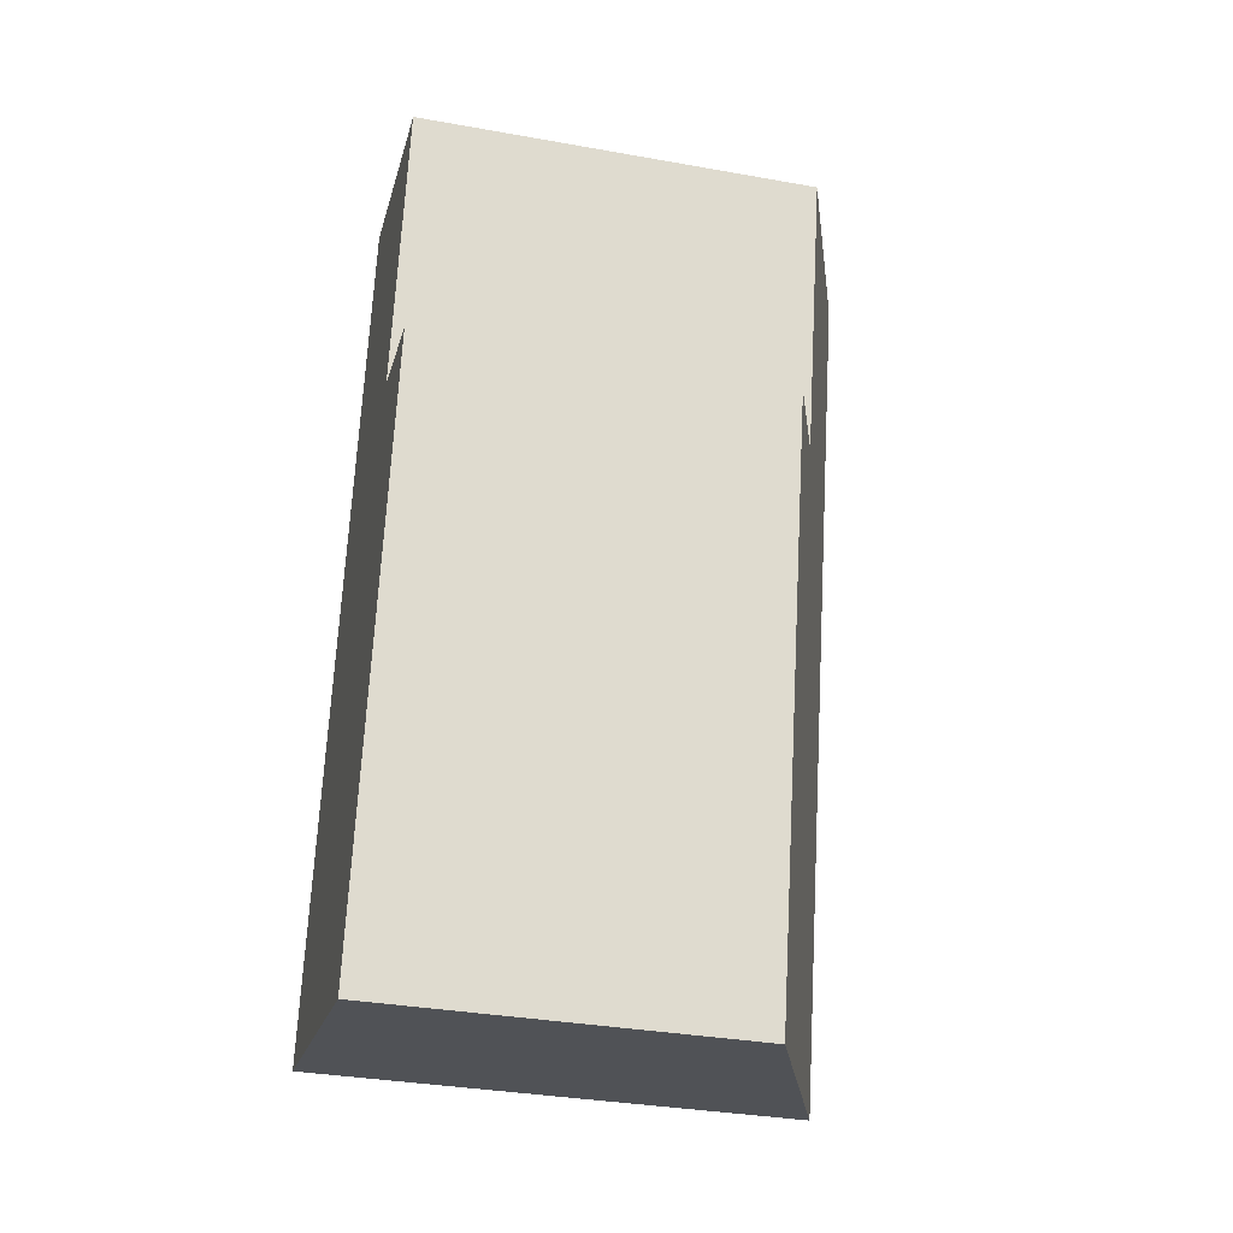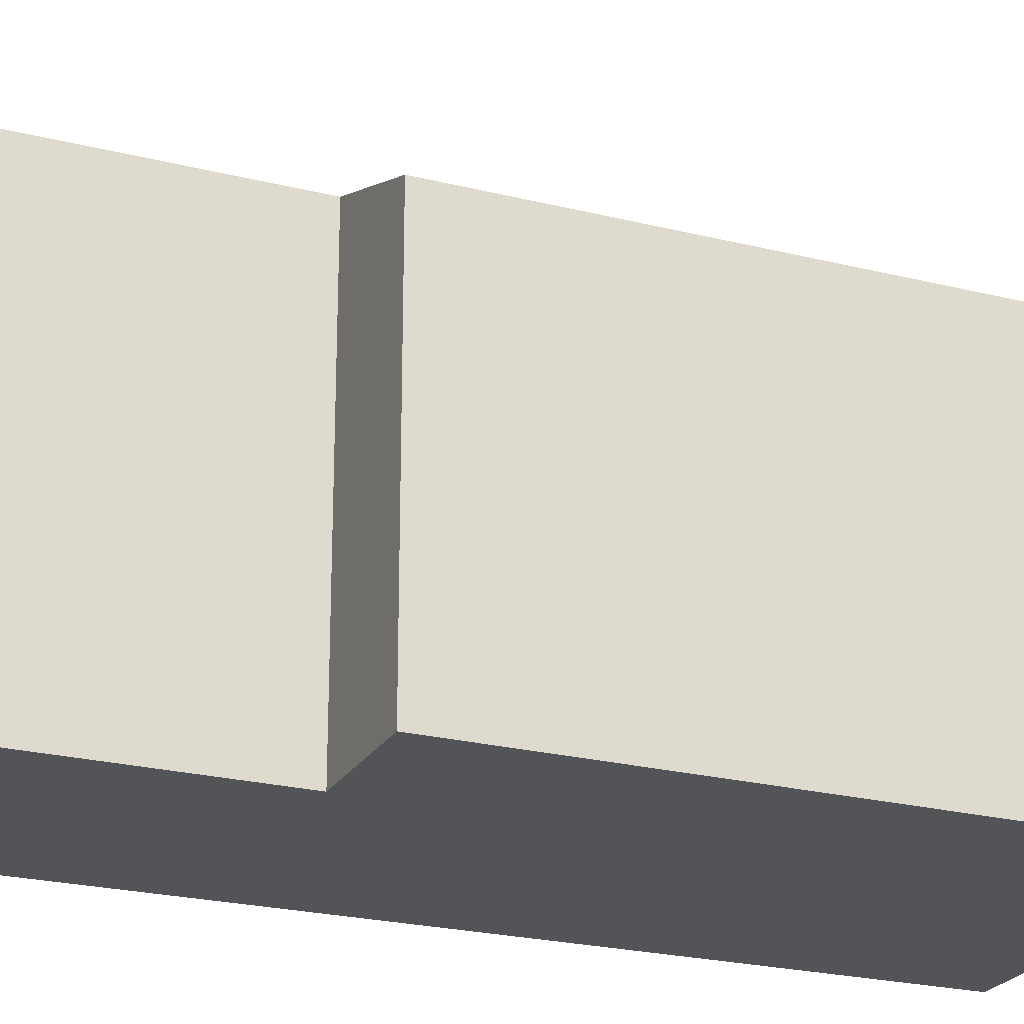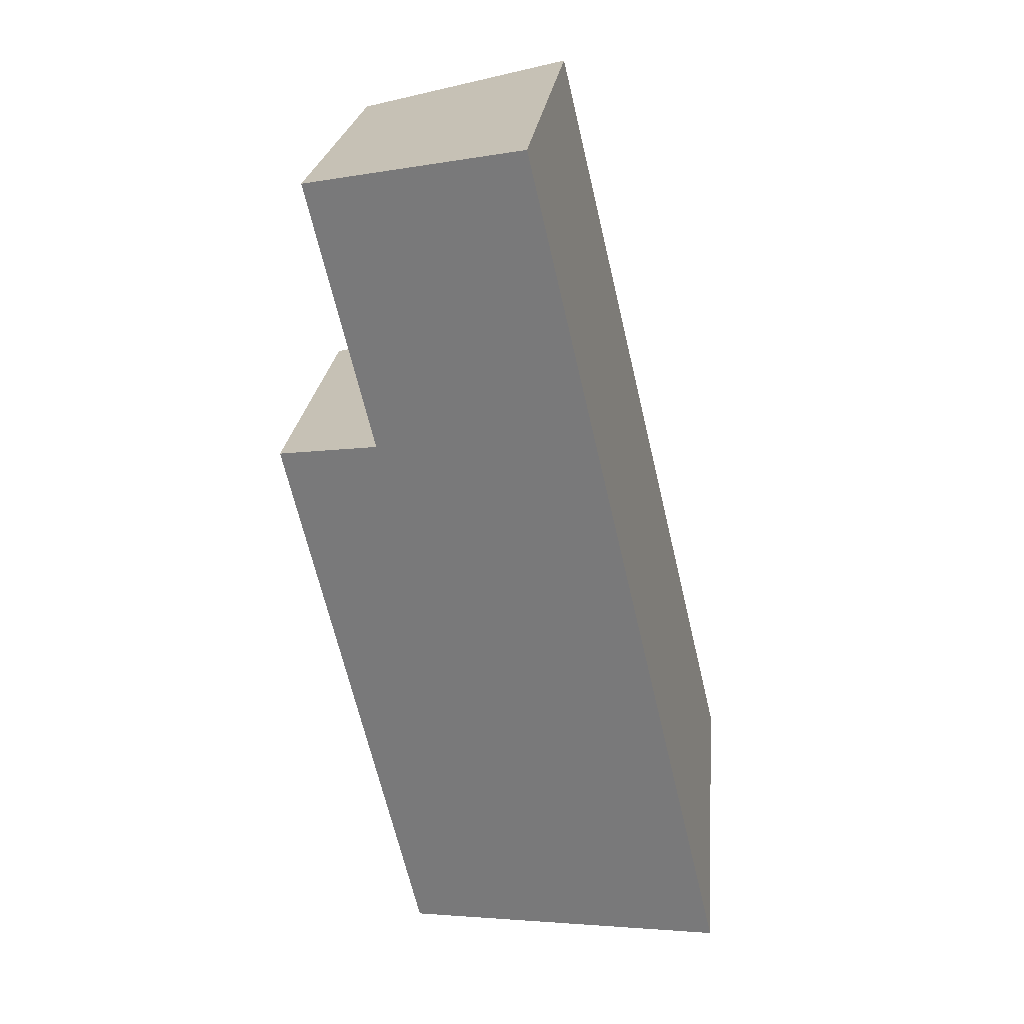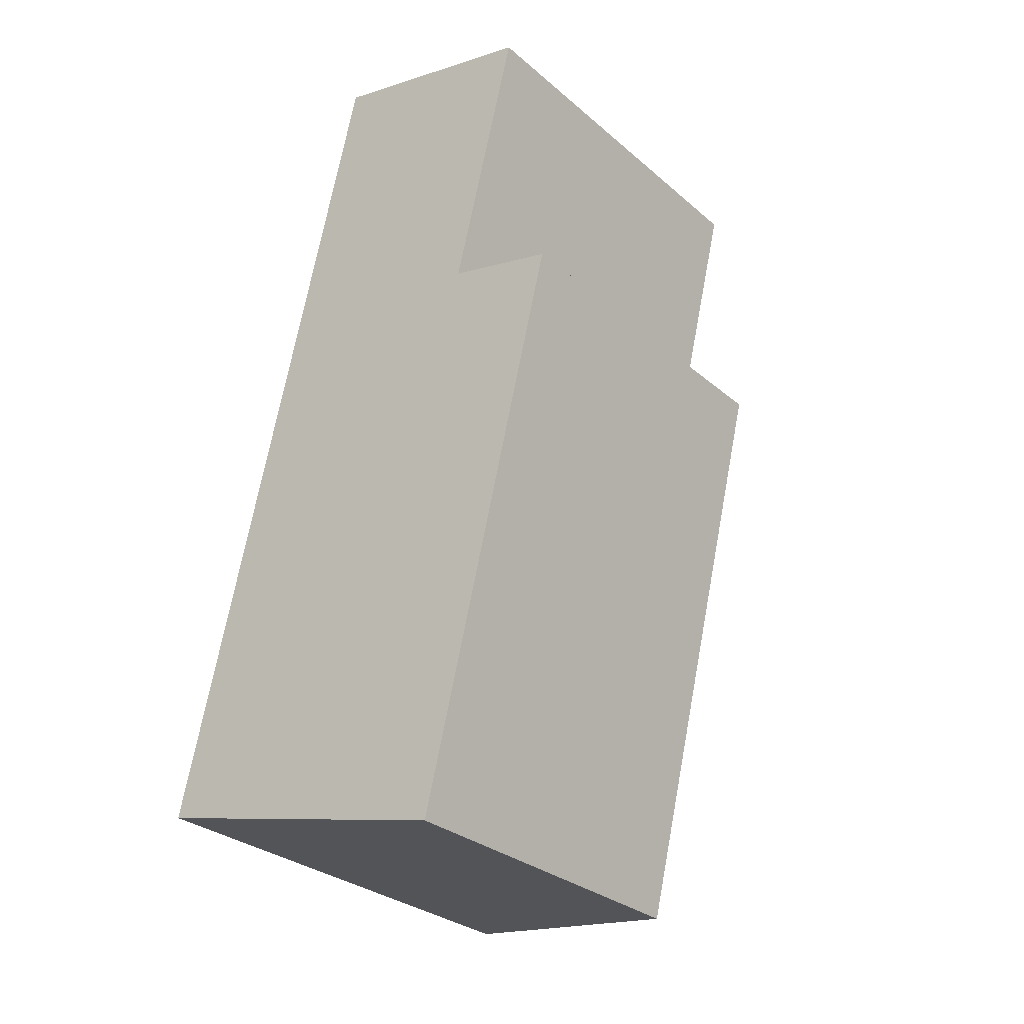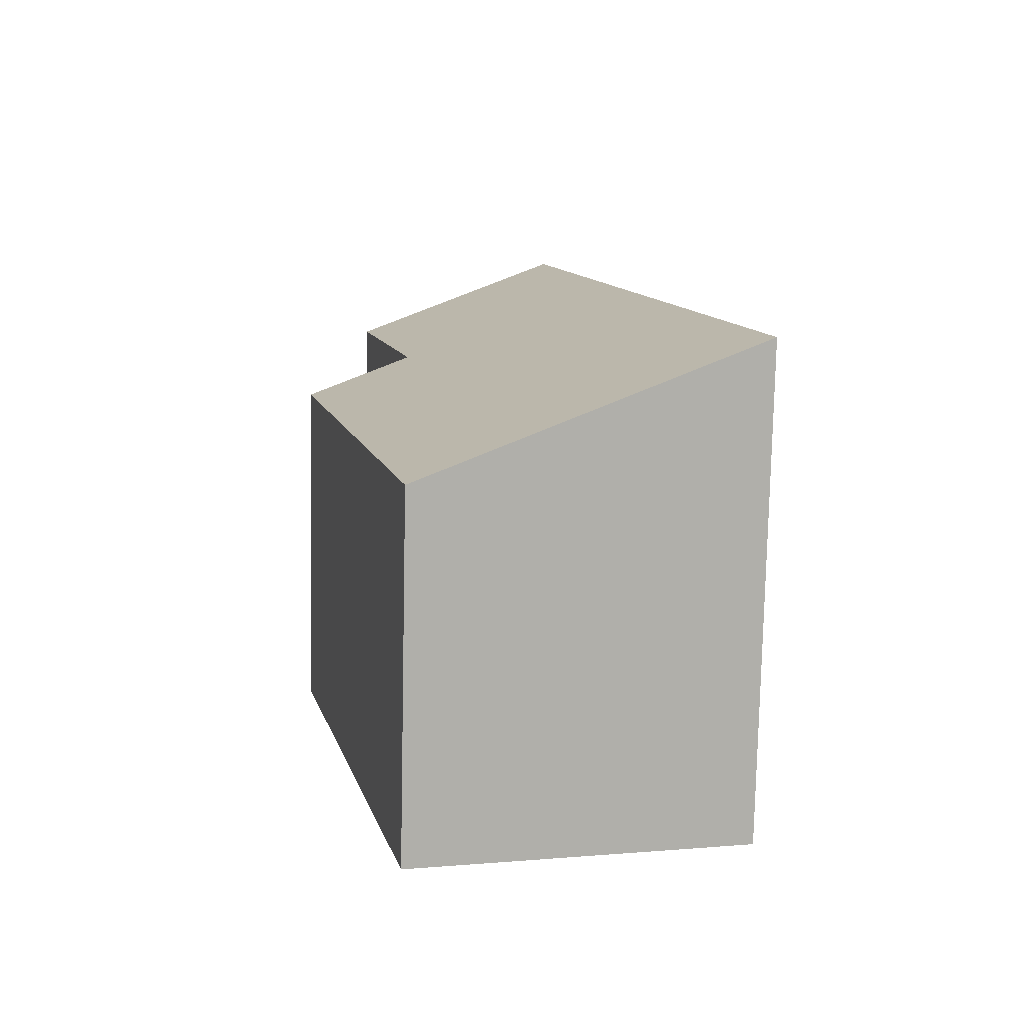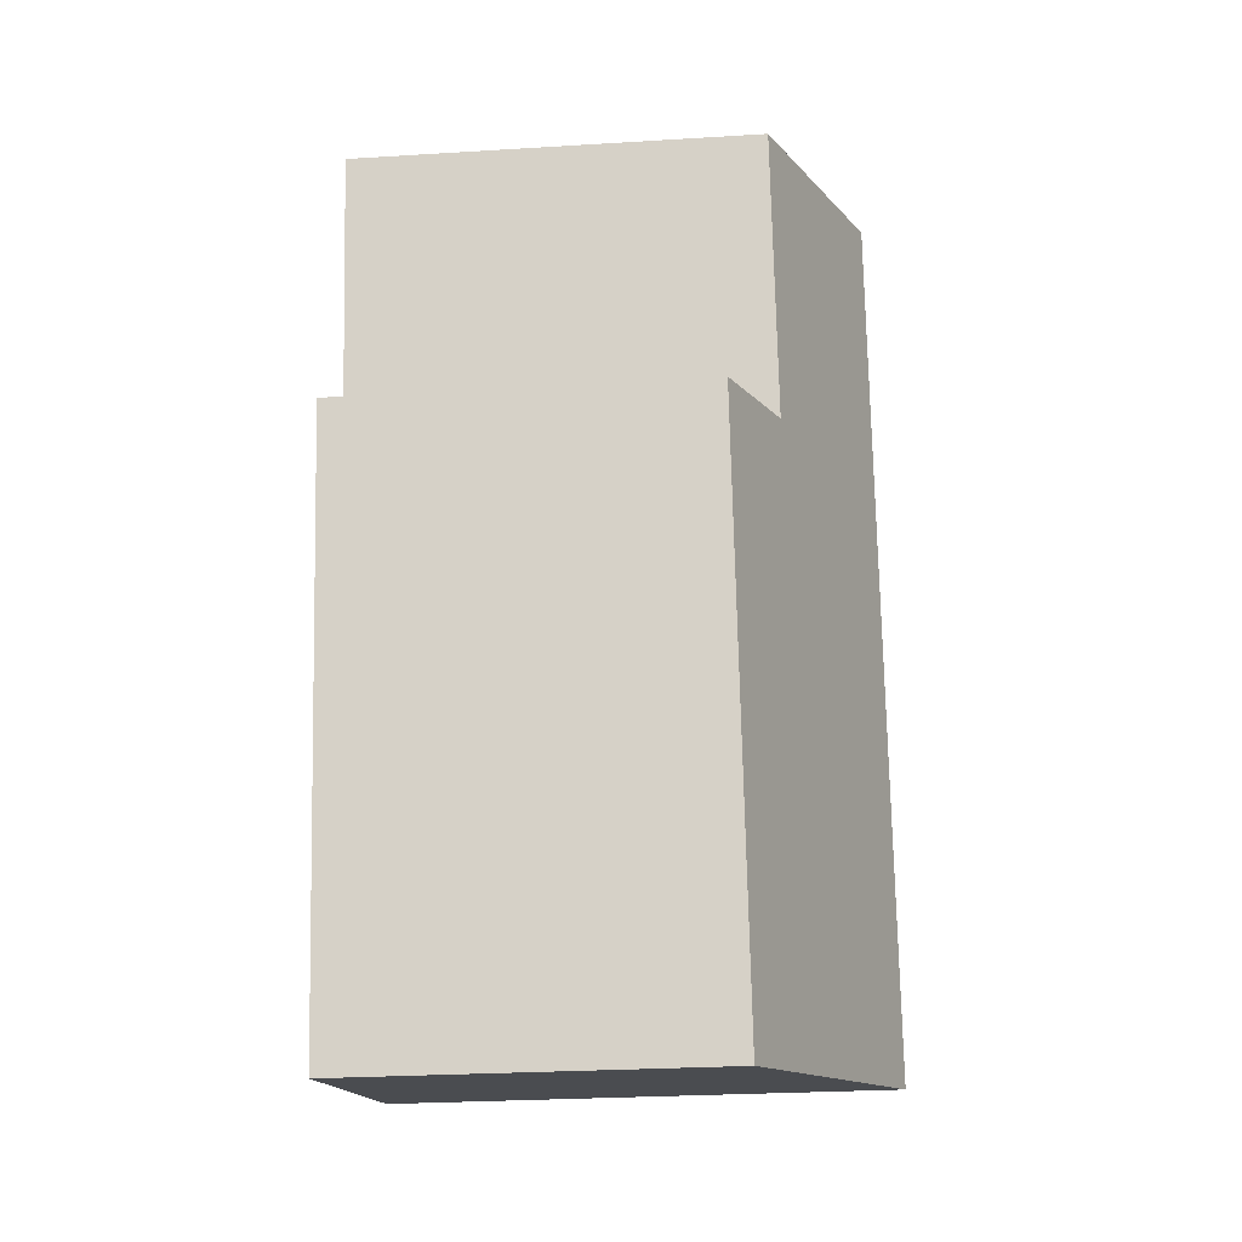
<metadata>
{"format":"obj","ext":"obj","renderer":"f3d","projection":"perspective","resolution":1024,"background":"white","views":[{"elev":-34.5,"azim":76.5,"up":"+Z"},{"elev":-23.6,"azim":80.7,"up":"+Y"},{"elev":22.4,"azim":-174.6,"up":"+Z"},{"elev":-29.7,"azim":39.0,"up":"+Z"},{"elev":-78.6,"azim":178.8,"up":"+Z"},{"elev":-28.7,"azim":95.2,"up":"+Z"}]}
</metadata>
<code>
v  2.87 3.094 -0.708
v  3.12 3.445 4.4
v  4.073 3.077 4.164
v  1.719 4.201 7.239
v  3.7 3.437 6.75
v  0 4.201 2.572e-16
v  2.87 4.335e-17 -0.708
v  4.073 -2.55e-16 4.164
v  3.12 -2.694e-16 4.4
v  3.7 -4.133e-16 6.75
v  0 0 0
v  1.719 -4.433e-16 7.239
g defaultobject
f 1 2 3
f 2 4 5
f 4 2 6
f 6 2 1
f 3 7 1
f 7 3 8
f 5 9 2
f 9 5 10
f 1 11 6
f 11 1 7
f 11 4 6
f 4 11 12
f 12 5 4
f 5 12 10
f 9 3 2
f 3 9 8
f 8 11 7
f 11 8 9
f 11 9 12
f 12 9 10

</code>
